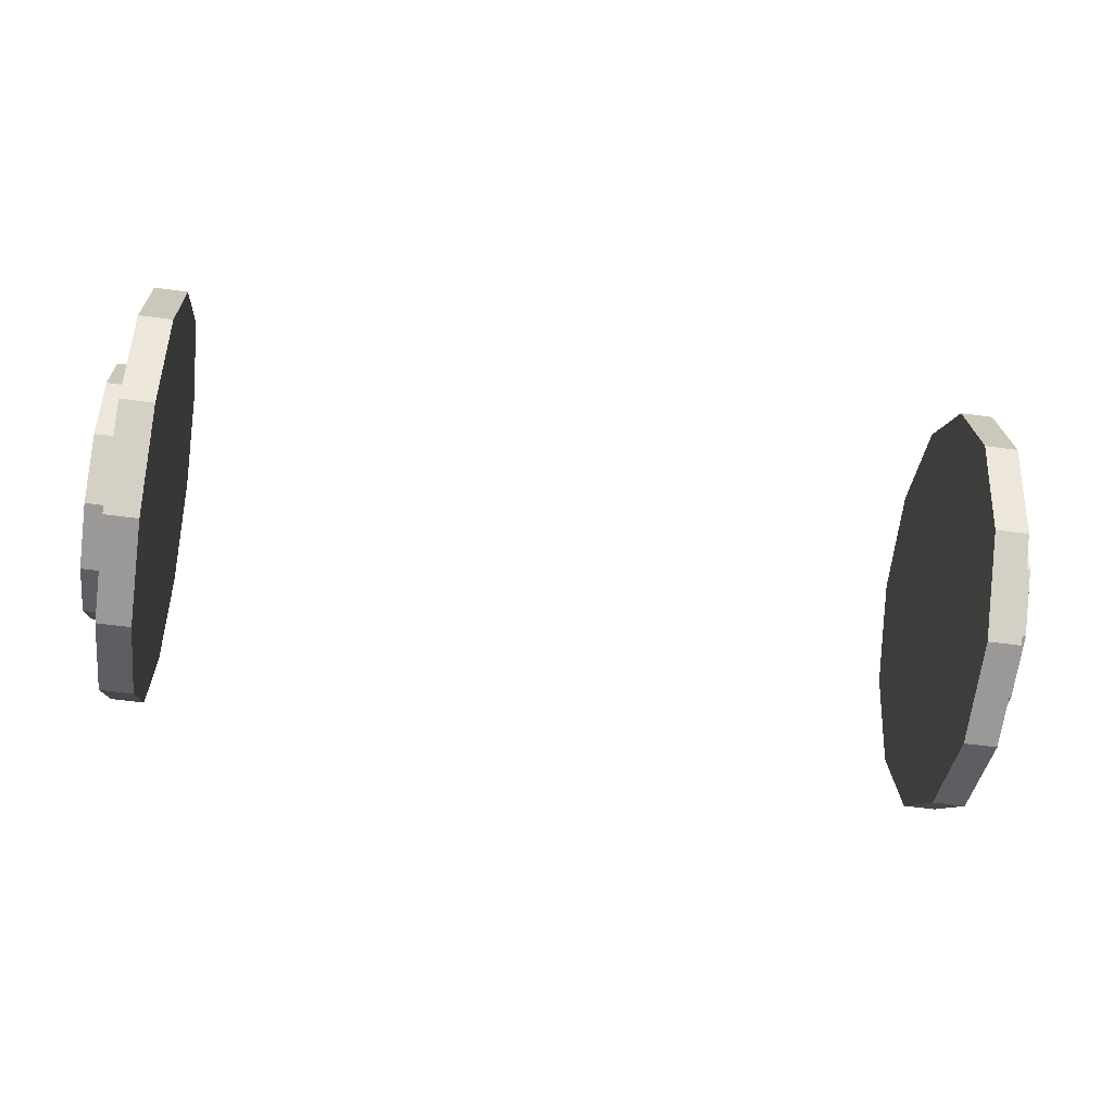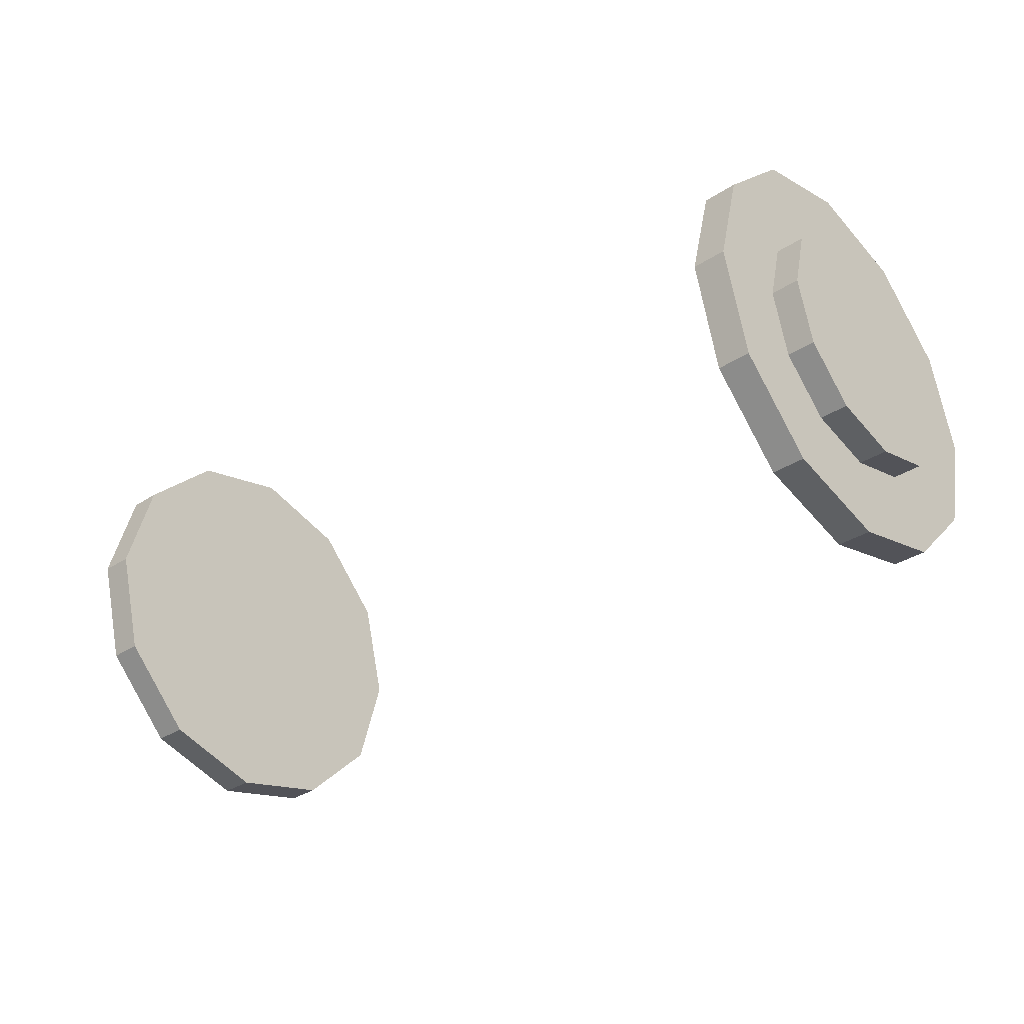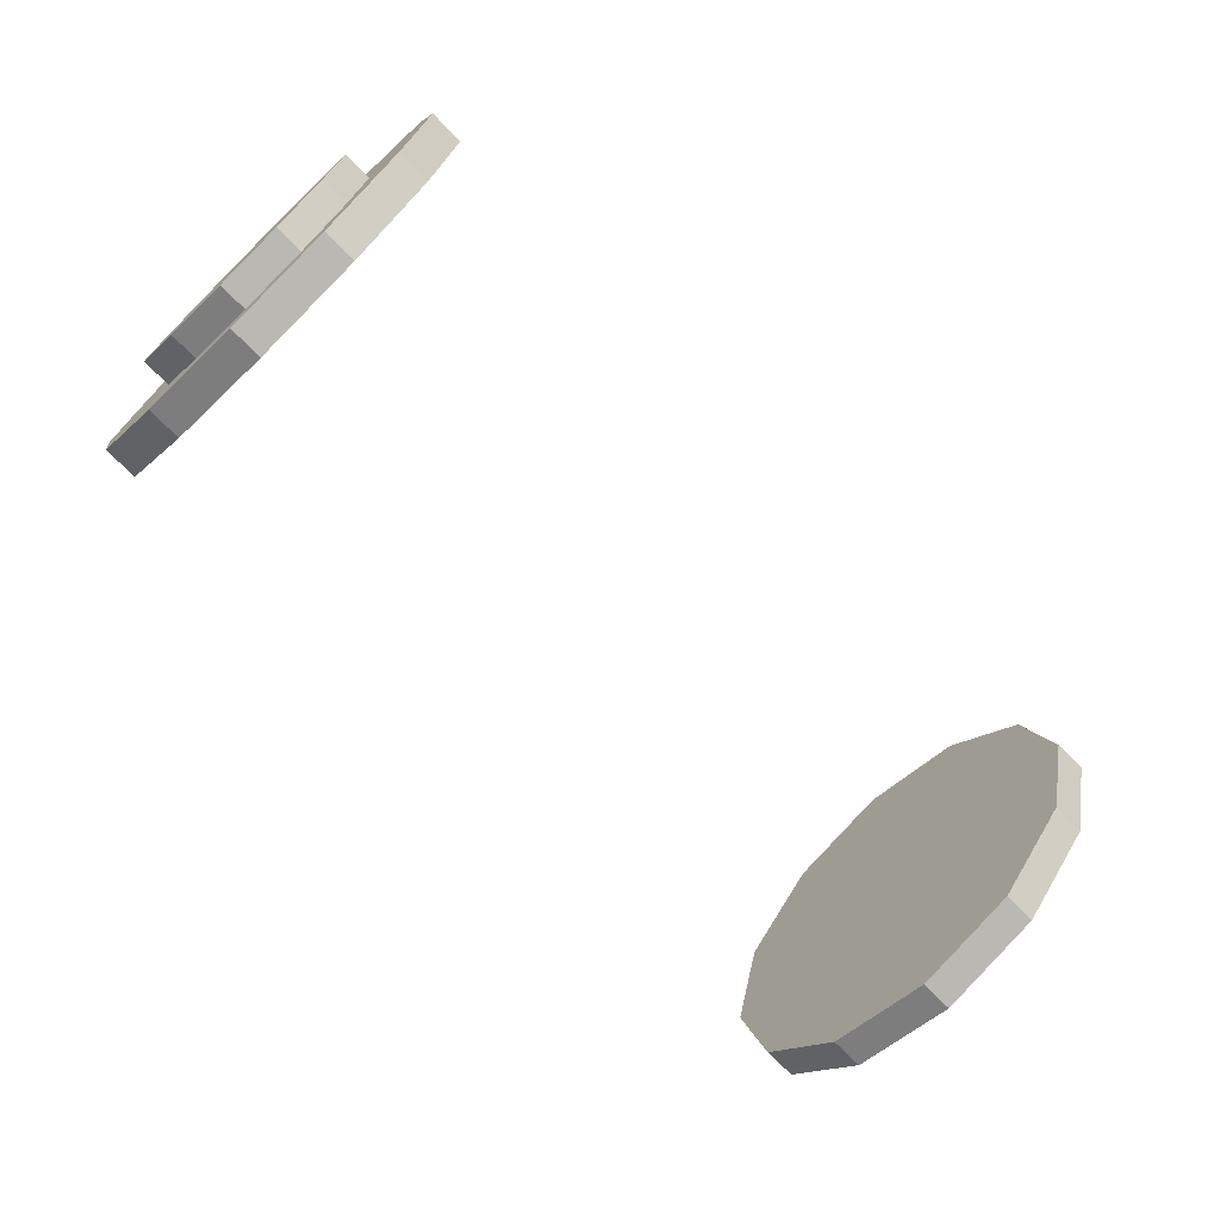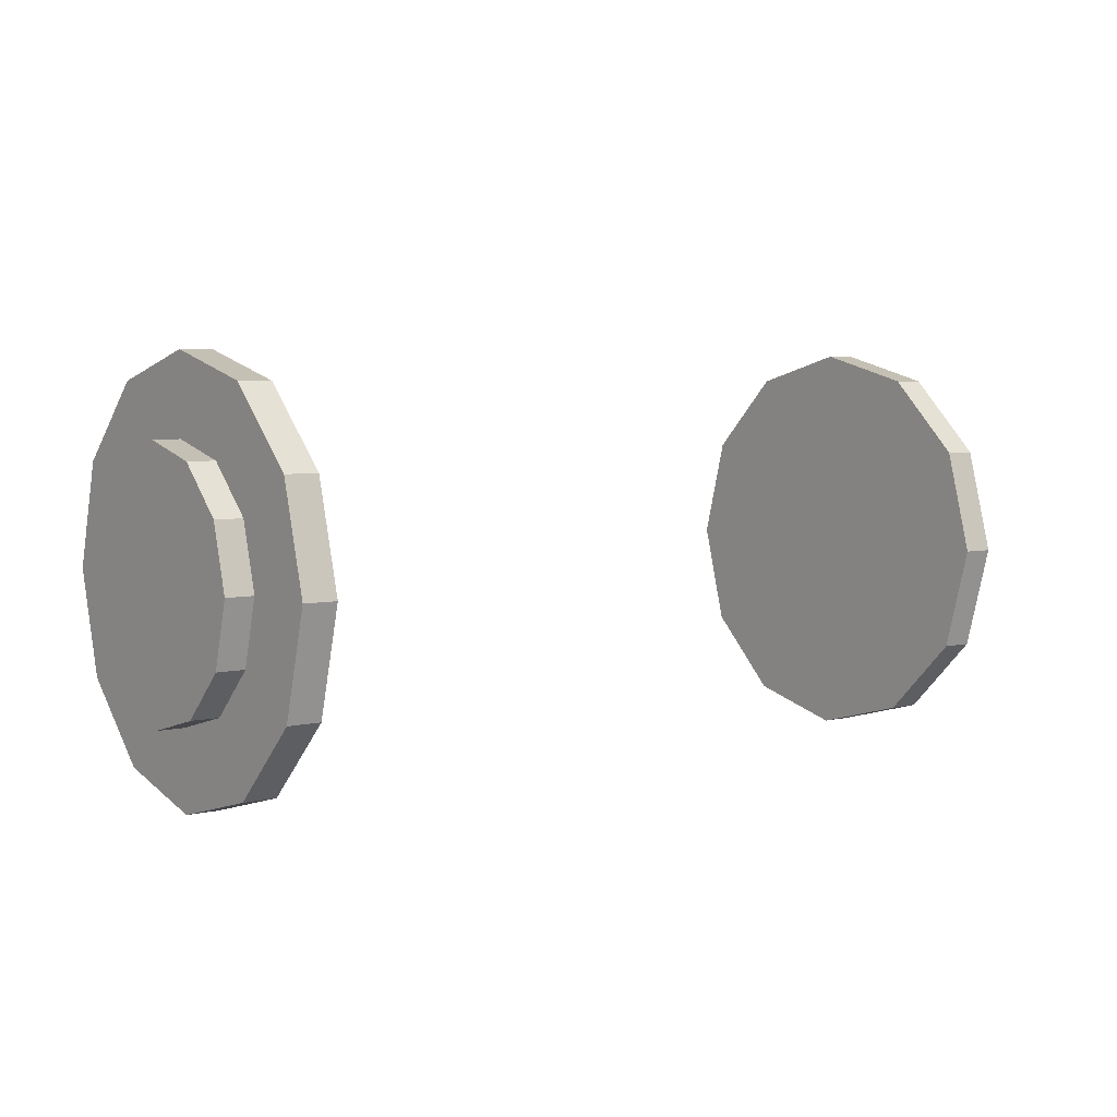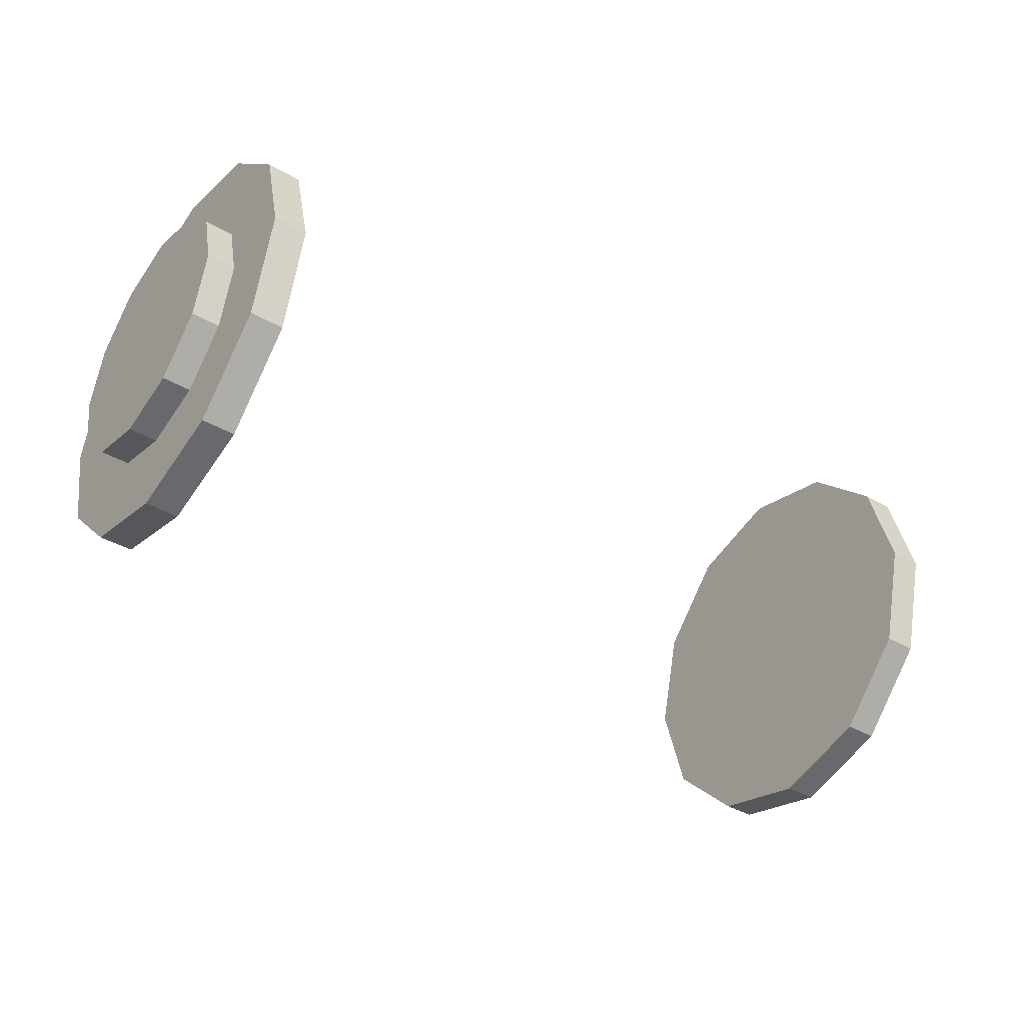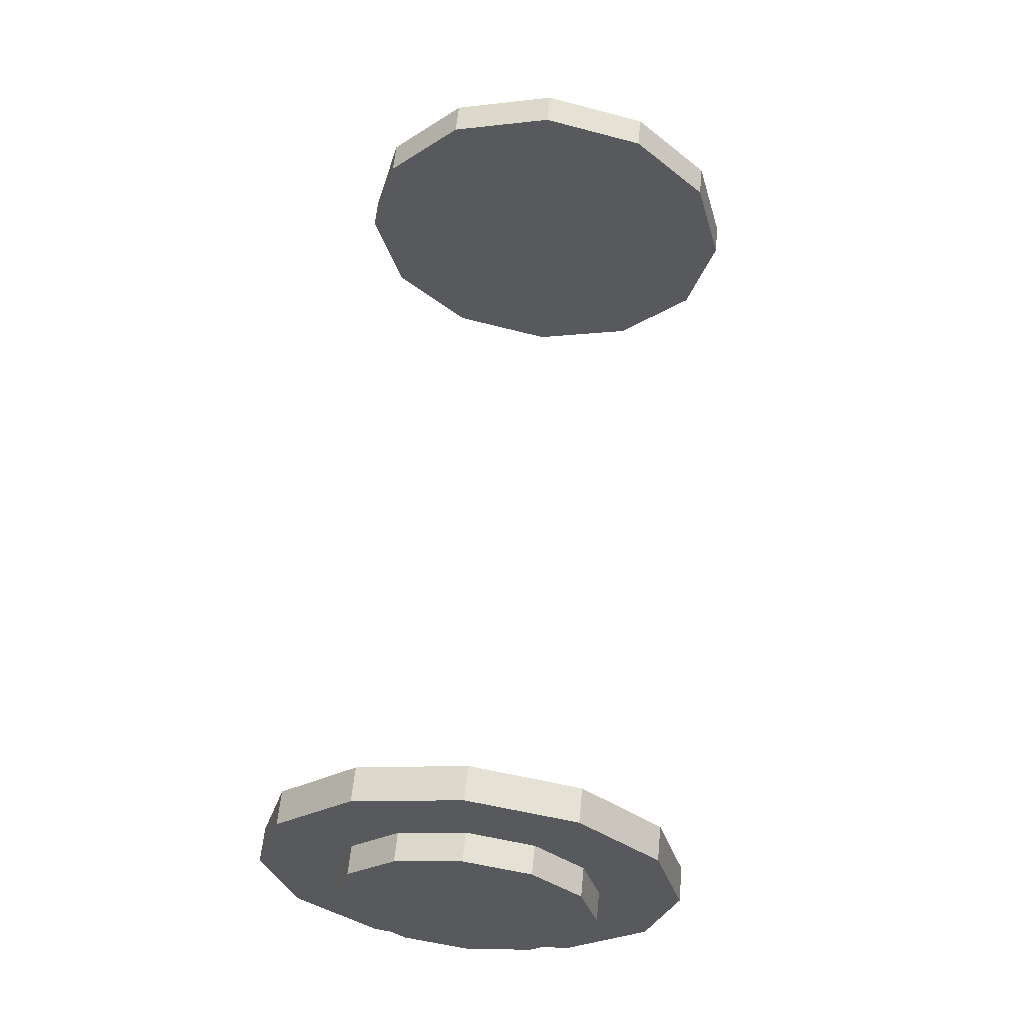
<metadata>
{"format":"obj","ext":"obj","renderer":"f3d","projection":"perspective","resolution":1024,"background":"white","views":[{"elev":-53.9,"azim":171.7,"up":"+Y"},{"elev":-34.1,"azim":41.3,"up":"+Y"},{"elev":-71.7,"azim":134.3,"up":"+Z"},{"elev":4.8,"azim":142.5,"up":"+Y"},{"elev":-39.9,"azim":144.5,"up":"+Y"},{"elev":59.5,"azim":-84.3,"up":"+Z"}]}
</metadata>
<code>
o Circle.001_Circle
v -0.7838 -0.2033 -1.312
v -0.7838 0.01379 -1.37
v -0.7838 0.1727 -1.529
v -0.7838 0.2309 -1.746
v -0.7838 0.1727 -1.963
v -0.7838 0.01379 -2.122
v -0.7838 -0.2033 -2.18
v -0.7838 -0.4204 -2.122
v -0.7838 -0.5794 -1.963
v -0.7838 -0.6376 -1.746
v -0.7838 -0.5794 -1.529
v -0.7838 -0.4204 -1.37
v -0.853 -0.2033 -1.312
v -0.853 0.01379 -1.37
v -0.853 0.1727 -1.529
v -0.8531 0.2309 -1.746
v -0.8531 0.1727 -1.963
v -0.8531 0.01379 -2.122
v -0.8531 -0.2033 -2.18
v -0.8531 -0.4204 -2.122
v -0.8531 -0.5794 -1.963
v -0.8531 -0.6376 -1.746
v -0.853 -0.5794 -1.529
v -0.853 -0.4204 -1.37
v -0.7838 -0.2033 -1.746
v -0.853 -0.2033 -1.477
v -0.853 -0.06881 -1.513
v -0.8531 0.02967 -1.612
v -0.8531 0.06571 -1.746
v -0.8531 0.02967 -1.881
v -0.8531 -0.06881 -1.979
v -0.8531 -0.2033 -2.015
v -0.8531 -0.3378 -1.979
v -0.8531 -0.4363 -1.881
v -0.8531 -0.4724 -1.746
v -0.8531 -0.4363 -1.612
v -0.853 -0.3378 -1.513
v -0.9118 -0.2033 -1.477
v -0.9118 -0.06881 -1.513
v -0.9118 0.02967 -1.612
v -0.9118 0.06571 -1.746
v -0.9118 0.02967 -1.881
v -0.9118 -0.06881 -1.979
v -0.9119 -0.2033 -2.015
v -0.9118 -0.3378 -1.979
v -0.9118 -0.4363 -1.881
v -0.9118 -0.4724 -1.746
v -0.9118 -0.4363 -1.612
v -0.9118 -0.3378 -1.513
v -0.9118 -0.2033 -1.746
f 24 23 11 12
f 18 17 5 6
f 1 13 24 12
f 19 18 6 7
f 20 19 7 8
f 1 2 14 13
f 21 20 8 9
f 15 14 2 3
f 22 21 9 10
f 16 15 3 4
f 23 22 10 11
f 17 16 4 5
f 37 36 23 24
f 31 30 17 18
f 37 24 13 26
f 32 31 18 19
f 33 32 19 20
f 27 26 13 14
f 34 33 20 21
f 28 27 14 15
f 35 34 21 22
f 29 28 15 16
f 36 35 22 23
f 30 29 16 17
f 44 43 31 32
f 45 44 32 33
f 39 38 26 27
f 46 45 33 34
f 40 39 27 28
f 47 46 34 35
f 41 40 28 29
f 48 47 35 36
f 42 41 29 30
f 49 48 36 37
f 43 42 30 31
f 49 37 26 38
f 12 11 25
f 6 5 25
f 25 1 12
f 7 6 25
f 8 7 25
f 2 1 25
f 9 8 25
f 3 2 25
f 10 9 25
f 4 3 25
f 11 10 25
f 5 4 25
f 50 44 45
f 50 38 39
f 50 45 46
f 50 39 40
f 50 46 47
f 50 40 41
f 50 47 48
f 50 41 42
f 50 48 49
f 50 42 43
f 50 49 38
f 50 43 44
o Circle
v 0.8777 -0.2033 -2.237
v 0.8777 0.01379 -2.179
v 0.8777 0.1727 -2.02
v 0.8777 0.2309 -1.803
v 0.8777 0.1727 -1.586
v 0.8777 0.01379 -1.427
v 0.8777 -0.2033 -1.369
v 0.8777 -0.4204 -1.427
v 0.8777 -0.5794 -1.586
v 0.8777 -0.6376 -1.803
v 0.8777 -0.5794 -2.02
v 0.8777 -0.4204 -2.179
v 0.947 -0.2033 -2.237
v 0.947 0.01379 -2.179
v 0.947 0.1727 -2.02
v 0.947 0.2309 -1.803
v 0.947 0.1727 -1.586
v 0.947 0.01379 -1.427
v 0.947 -0.2033 -1.369
v 0.947 -0.4204 -1.427
v 0.947 -0.5794 -1.586
v 0.947 -0.6376 -1.803
v 0.947 -0.5794 -2.02
v 0.947 -0.4204 -2.179
v 0.8777 -0.2033 -1.803
v 0.947 -0.2033 -2.072
v 0.947 -0.06881 -2.036
v 0.947 0.02967 -1.938
v 0.947 0.06571 -1.803
v 0.947 0.02967 -1.669
v 0.947 -0.06881 -1.57
v 0.947 -0.2033 -1.534
v 0.947 -0.3378 -1.57
v 0.947 -0.4363 -1.669
v 0.947 -0.4724 -1.803
v 0.947 -0.4363 -1.938
v 0.947 -0.3378 -2.036
v 1.006 -0.2033 -2.072
v 1.006 -0.06881 -2.036
v 1.006 0.02967 -1.938
v 1.006 0.06571 -1.803
v 1.006 0.02967 -1.669
v 1.006 -0.06881 -1.57
v 1.006 -0.2033 -1.534
v 1.006 -0.3378 -1.57
v 1.006 -0.4363 -1.669
v 1.006 -0.4724 -1.803
v 1.006 -0.4363 -1.938
v 1.006 -0.3378 -2.036
v 1.006 -0.2033 -1.803
f 74 73 61 62
f 68 67 55 56
f 51 63 74 62
f 69 68 56 57
f 70 69 57 58
f 51 52 64 63
f 71 70 58 59
f 65 64 52 53
f 72 71 59 60
f 66 65 53 54
f 73 72 60 61
f 67 66 54 55
f 87 86 73 74
f 81 80 67 68
f 87 74 63 76
f 82 81 68 69
f 83 82 69 70
f 77 76 63 64
f 84 83 70 71
f 78 77 64 65
f 85 84 71 72
f 79 78 65 66
f 86 85 72 73
f 80 79 66 67
f 94 93 81 82
f 95 94 82 83
f 89 88 76 77
f 96 95 83 84
f 90 89 77 78
f 97 96 84 85
f 91 90 78 79
f 98 97 85 86
f 92 91 79 80
f 99 98 86 87
f 93 92 80 81
f 99 87 76 88
f 62 61 75
f 56 55 75
f 75 51 62
f 57 56 75
f 58 57 75
f 52 51 75
f 59 58 75
f 53 52 75
f 60 59 75
f 54 53 75
f 61 60 75
f 55 54 75
f 100 94 95
f 100 88 89
f 100 95 96
f 100 89 90
f 100 96 97
f 100 90 91
f 100 97 98
f 100 91 92
f 100 98 99
f 100 92 93
f 100 99 88
f 100 93 94

</code>
